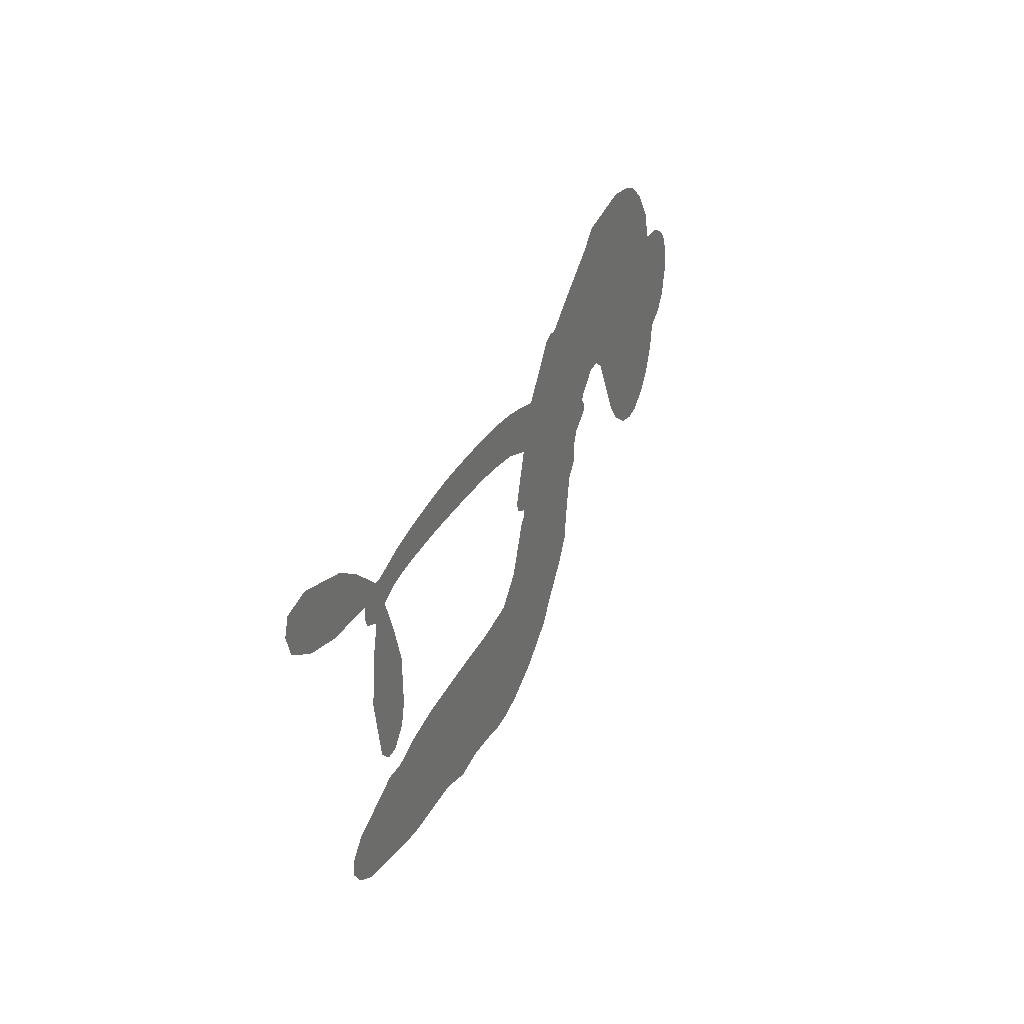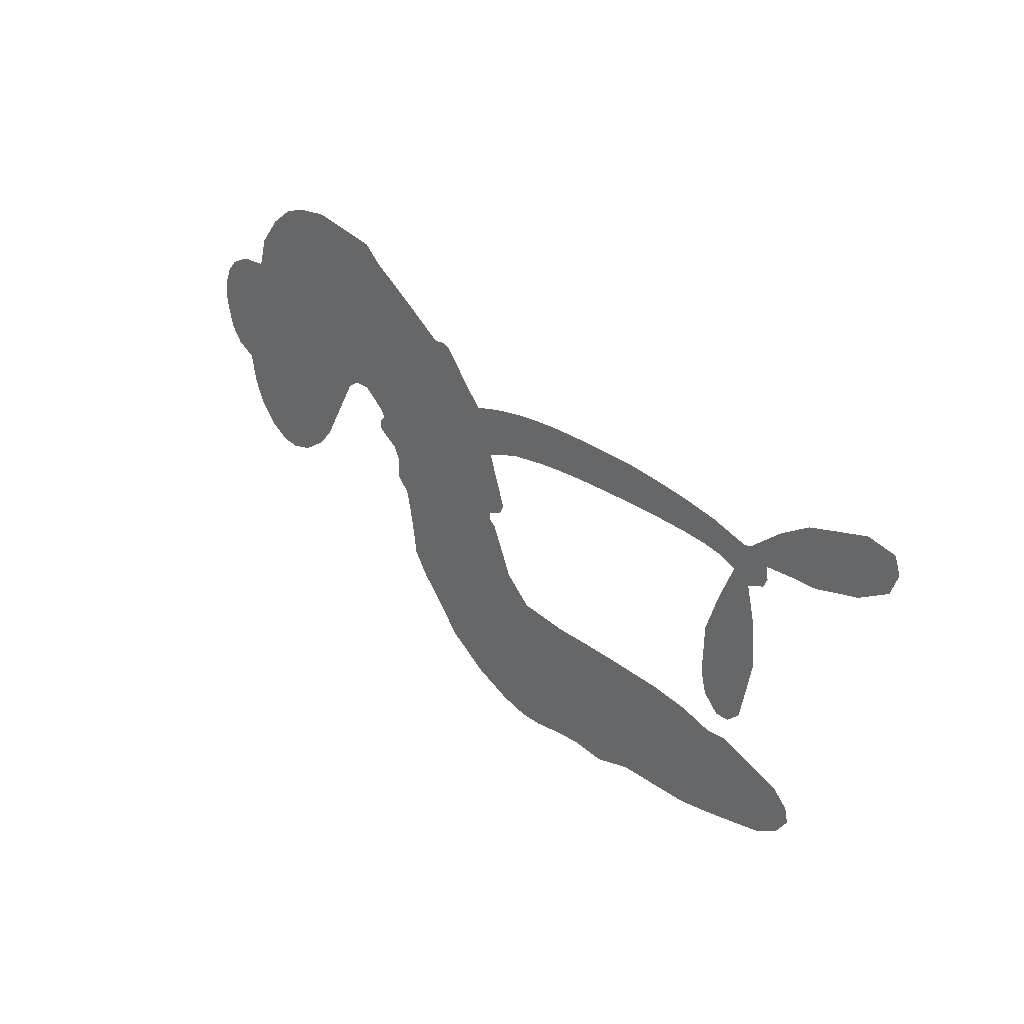
<metadata>
{"format":"obj","ext":"obj","renderer":"f3d","projection":"perspective","resolution":1024,"background":"white","views":[{"elev":29.3,"azim":112.7,"up":"+Y"},{"elev":29.2,"azim":46.1,"up":"+Y"}]}
</metadata>
<code>
v -481.4 -0.8431 0
v -483.5 3.922 0
v -484.4 9.011 0
v -488.1 11.03 0
v -490.3 14.07 0
v -491.6 19.36 0
v -491.4 23.44 0
v -490.1 26.68 0
v -488.1 28.89 0
v -484.2 30.73 0
v -479.1 31.07 0
v -477.5 36.49 0
v -473.5 41.68 0
v -469.2 44.92 0
v -465.1 46.37 0
v -458.9 47.12 0
v -445.7 44.8 0
v -442.4 41.77 0
v -426.7 31.21 0
v -424.8 31.5 0
v -423 30.74 0
v -415.4 21.55 0
v -377.5 24.2 0
v -351.6 19.2 0
v -350.3 19.43 0
v -338.9 27.68 0
v -327.6 30.67 0
v -322.4 29.49 0
v -321.3 26.32 0
v -322.8 22.52 0
v -328.5 19.28 0
v -336.6 17.29 0
v -346.6 17.09 0
v -346.4 14.82 0
v -347.2 13.14 0
v -350.3 11.92 0
v -348.9 6.131 0
v -348 -2.61 0
v -350.5 -14.15 0
v -352.9 -16.28 0
v -355.4 -16.23 0
v -358.2 -13.27 0
v -359.2 -9.24 0
v -358.9 -0.1525 0
v -353.4 13.81 0
v -412.1 13.05 0
v -408.9 3.419 0
v -409.7 1.69 0
v -412.5 0.5351 0
v -412.3 -0.8019 0
v -411.2 -1.707 0
v -407.3 -10.67 0
v -402.5 -15.24 0
v -393.5 -16.46 0
v -369.6 -17.7 0
v -362.8 -18.83 0
v -357 -20.67 0
v -353.1 -20.49 0
v -341.9 -24.83 0
v -339 -27.74 0
v -338.4 -30.42 0
v -340.6 -33.33 0
v -344.9 -35.82 0
v -362.4 -38.89 0
v -376.1 -38.73 0
v -382.8 -40.51 0
v -388.8 -39.69 0
v -399.4 -40.63 0
v -403.5 -40.4 0
v -408.4 -39.13 0
v -415.6 -35.83 0
v -422.9 -30.74 0
v -431 -21.06 0
v -433.8 -16.85 0
v -436 -4.054 0
v -438.5 -1.462 0
v -438.2 1.972 0
v -439.4 4.578 0
v -443.2 7.13 0
v -443.5 8.634 0
v -442.4 9.962 0
v -442.8 11.1 0
v -447.1 14.57 0
v -450 14.73 0
v -452.4 13.15 0
v -459.6 0.315 0
v -462.4 -2.988 0
v -467.1 -6.106 0
v -471.4 -7.07 0
v -474.5 -6.619 0
v -478.3 -4.298 0
v -383.3 16.84 0
v -351.1 17.65 0
v -440.3 11.57 0
v -414.5 -0.2941 0
v -409.3 -6.121 0
v -441.3 8.227 0
v -425 28.37 0
v -410.5 8.191 0
v -367.8 16.54 0
v -348.7 17.96 0
v -360.1 15.92 0
v -356.6 15.23 0
v -441.3 5.783 0
v -414.5 2.618 0
v -344.4 24.31 0
v -349.5 15.28 0
v -345.8 20.78 0
v -342.3 -29.83 0
v -354.1 -12.55 0
v -442.1 15.58 0
v -412.9 -3.233 0
v -438.7 7.247 0
v -472.1 -1.38 0
v -485.2 24.29 0
v -453.9 18.13 0
v -419.4 26.19 0
v -411.8 3.835 0
v -364.8 22.59 0
v -358.3 21.29 0
v -419.4 1.537 0
v -430.9 27.26 0
v -434.6 5.181 0
v -447.9 19.93 0
v -414.9 7.421 0
v -354.1 17.09 0
v -418.6 -4.242 0
v -357.4 18.33 0
v -361.1 19.12 0
v -433.5 0.263 0
v -354.7 -27.59 0
v -356.5 6.609 0
v -325.8 26.65 0
v -341.7 17.31 0
v -349.2 -8.375 0
v -483.8 16.44 0
v -363.9 16.33 0
v -354.9 -23.82 0
v -353.2 9.176 0
v -361.6 -25.88 0
v -347.5 -22.72 0
v -350.9 -25.5 0
v -464.6 38.34 0
v -400.9 -31.99 0
v -476.7 0.2411 0
v -466.4 3.278 0
v -487.9 21.2 0
v -433.5 16.86 0
v -414.7 -10.49 0
v -333.2 29.22 0
v -341.5 21.38 0
v -484.8 12.78 0
v -477.9 11.51 0
v -481 13.78 0
v -475.4 18.18 0
v -479.7 17.9 0
v -353.6 -37.51 0
v -346.4 -27.38 0
v -466 42.28 0
v -449.4 37.66 0
v -401.2 -36.55 0
v -463.4 0.7534 0
v -456 6.713 0
v -467.6 -1.113 0
v -437.7 15.14 0
v -411.1 -9.267 0
v -410.8 -15.52 0
v -477.4 15.12 0
v -471.3 12.46 0
v -478 24.42 0
v -483 20.63 0
v -469.5 38.83 0
v -460.6 41.97 0
v -446.5 40.69 0
v -394.1 -39.97 0
v -405.7 -34.19 0
v -435.4 10.97 0
v -438.9 22.91 0
v -477.8 20.87 0
v -472.6 22.99 0
v -452.3 45.97 0
v -444.9 17.89 0
v -398 -34.44 0
v -395 -27.95 0
v -439.4 18.86 0
v -450.8 41.81 0
v -434.6 36.65 0
v -443.3 21.22 0
v -455.7 42.51 0
v -447.7 28.16 0
v -442.4 34.07 0
v -446.6 24.06 0
v -443.5 37.92 0
v -442 27.5 0
v -453 24.41 0
v -438.5 39.24 0
v -449.9 22.67 0
v -438.4 35.24 0
v -439.1 30.9 0
v -434.9 32.4 0
v -435.5 28.09 0
v -430.7 33.97 0
v -433.9 23.5 0
v -431.6 30.69 0
v -450.6 17.96 0
v -417.5 -1.209 0
v -421.1 -1.59 0
v -425.9 3.09 0
v -424.6 -7.13 0
v -326.8 22.83 0
v -330.3 25.76 0
v -335.1 24.83 0
v -472.4 4.908 0
v -470 1.877 0
v -424.6 19.2 0
v -480 7.186 0
v -459.4 13.71 0
v -406.8 -14.6 0
v -407.2 -21.82 0
v -404.8 -18.44 0
v -408.6 -18.46 0
v -415.2 -20.87 0
v -411.2 -21.51 0
v -400.8 -24.11 0
v -415.1 -28 0
v -403.6 -21.83 0
v -405.6 -27.19 0
v -399.1 -19.48 0
v -414.1 -24.3 0
v -426.8 -25.78 0
v -410.3 -26.97 0
v -481.4 27.24 0
v -481.4 23.74 0
v -473.5 37.52 0
v -474.5 32.72 0
v -470.3 34.41 0
v -470.3 28.49 0
v -462 46.74 0
v -463.2 43.83 0
v -405.4 -37.73 0
v -410.7 -34.72 0
v -469.6 18.03 0
v -455.6 46.55 0
v -457.3 34.41 0
v -430.4 3.559 0
v -428.7 -0.8169 0
v -427.6 10.69 0
v -431 7.866 0
v -427.2 6.802 0
v -421.9 6.431 0
v -425.7 -14.77 0
v -338.9 24.05 0
v -336.2 21.14 0
v -332.6 18.32 0
v -331.4 22.01 0
v -473.6 1.7 0
v -476.6 4.605 0
v -474.8 8.517 0
v -420.5 21.82 0
v -428.6 22.61 0
v -481.3 10.36 0
v -455.8 14.82 0
v -458.9 18.79 0
v -454.2 9.922 0
v -461.5 5.949 0
v -458.2 9.997 0
v -462.8 10.44 0
v -464.6 15.7 0
v -404.3 -30.61 0
v -401.3 -28.02 0
v -408.4 -30.6 0
v -412.6 -31.13 0
v -396.1 -23.37 0
v -381.2 -16.93 0
v -394.8 -19.84 0
v -391.6 -23.11 0
v -387.2 -16.63 0
v -390.5 -27.58 0
v -392.2 -31.43 0
v -383.3 -24.35 0
v -390.6 -19.46 0
v -395.7 -31.52 0
v -390.3 -35.45 0
v -387.5 -24.84 0
v -386 -20.73 0
v -385.4 -36 0
v -381.8 -20.77 0
v -384.3 -29.99 0
v -375.7 -25.5 0
v -388.1 -31.15 0
v -375.3 -17.32 0
v -379.4 -23.92 0
v -380.6 -27.96 0
v -376.1 -21.35 0
v -379.6 -33.82 0
v -370.5 -23.25 0
v -397.9 -15.83 0
v -475.5 28.28 0
v -472.5 19.69 0
v -472.6 16.26 0
v -469.5 21.46 0
v -469.6 25.01 0
v -465.8 19.65 0
v -463.8 28.07 0
v -466.2 23.37 0
v -462 22.04 0
v -457.5 23.17 0
v -454.6 21.41 0
v -456.5 28.8 0
v -460.5 25.8 0
v -457.7 38.68 0
v -461.1 36.14 0
v -453.8 36.96 0
v -465.3 33.39 0
v -460.9 31.65 0
v -452.9 32.17 0
v -424.8 -0.5235 0
v -426.6 -3.913 0
v -434.7 -10.35 0
v -431.3 -4.633 0
v -435.3 -7.211 0
v -431.7 -8.069 0
v -430.2 -12.59 0
v -422.5 3.084 0
v -418.1 5.249 0
v -419 10.12 0
v -429.5 -17.13 0
v -419 -24.37 0
v -479.9 2.665 0
v -423 24.99 0
v -431.7 20.23 0
v -435.7 20.17 0
v -428.6 16.5 0
v -427.4 25.85 0
v -457.8 3.513 0
v -461.3 16.43 0
v -468.2 14.59 0
v -467.4 10.14 0
v -470.9 8.49 0
v -381.8 -36.87 0
v -376.1 -30.32 0
v -472.8 26.29 0
v -468.3 31.45 0
v -452.5 28.29 0
v -426.2 -10.89 0
v -420.4 -11.83 0
v -434.2 -13.58 0
v -415.5 11.39 0
v -415.7 16.58 0
v -423.2 10.68 0
v -420.6 15.26 0
v -425.1 22.49 0
v -431.4 13.06 0
v -465.2 6.964 0
v -375.3 -34.55 0
v -369.3 -38.83 0
v -368.5 -31.48 0
v -372.7 -38.77 0
v -371 -34.96 0
v -366.5 -35.47 0
v -372.3 -31.37 0
v -370.6 -27.55 0
v -362.7 -31.35 0
v -366.3 -25.69 0
v -363.9 -22.61 0
v -360.2 -22.47 0
v -366.2 -18.28 0
v -398.5 16.2 0
v -396 24.53 0
v -418.9 18.53 0
v -424.8 14.59 0
v -362.6 -35.13 0
v -357.2 -33.23 0
v -357.9 -38.27 0
v -350.4 -30.6 0
v -367.4 -21.58 0
v -405.7 15.23 0
v -354.1 -31.19 0
v -349.2 -36.69 0
v -351.7 -34.06 0
v -347.6 -33.2 0
v -405.5 23.72 0
v -413.3 19.03 0
v -410.5 22.84 0
v -354.4 -7.321 0
v -351.2 -4.923 0
v -353 0.8887 0
v -359 -4.702 0
v -355.1 -3.071 0
v -487.8 17.18 0
v -415.1 -6.507 0
v -418.8 -8.21 0
v -444.5 30.67 0
v -446.8 34.27 0
v -438.6 26.32 0
v -419.2 -33.22 0
v -419 -29.24 0
v -372.5 -20.02 0
v -424.8 -20.2 0
v -419.9 -19.86 0
v -416.2 -15.98 0
v -422.3 -16.84 0
v -413.7 -13.67 0
v -419.4 -14.88 0
v -365.8 -29.24 0
v -358.7 -29.2 0
v -357.9 -25.71 0
v -407.2 19.58 0
v -408.9 14.16 0
v -402.6 18.32 0
v -400.8 24.24 0
v -391 16.69 0
v -398.6 20.52 0
v -394.8 16.5 0
v -386.7 24.52 0
v -393.1 20.8 0
v -388.3 20.37 0
v -391.3 24.58 0
v -387.1 16.79 0
v -348.5 1.796 0
v -352.8 4.977 0
v -357.7 3.217 0
v -449.2 31.47 0
v -428.8 -23.4 0
v -423 -23.58 0
v -424.8 -28.23 0
v -421.4 -27.13 0
v -410 17.58 0
v -371.2 23.51 0
v -368.4 20.45 0
v -375.5 16.82 0
v -371.6 16.74 0
v -373.5 20.27 0
v -378 20.21 0
v -382.1 24.39 0
v -383.9 20.81 0
v -393.9 -34.89 0
v -396.9 -38.01 0
f 112 206 391
f 186 160 174
f 75 130 76
f 203 122 201
f 105 121 206
f 45 107 93
f 51 50 112
f 123 78 77
f 89 88 114
f 125 118 99
f 1 91 145
f 162 164 87
f 25 108 106
f 43 42 110
f 80 79 97
f 126 93 24
f 58 138 142
f 179 299 180
f 128 129 102
f 105 125 325
f 52 166 167
f 143 159 172
f 240 176 70
f 142 138 131
f 176 240 161
f 223 231 219
f 59 158 109
f 95 112 50
f 117 21 98
f 113 94 97
f 97 104 113
f 104 78 113
f 349 383 22
f 166 112 391
f 105 95 49
f 74 73 327
f 51 112 96
f 82 94 111
f 107 34 101
f 52 218 53
f 323 345 322
f 203 260 122
f 90 89 114
f 167 221 218
f 145 256 257
f 91 90 114
f 298 232 170
f 98 19 334
f 282 183 437
f 77 76 130
f 4 3 152
f 152 5 4
f 56 365 366
f 45 126 103
f 115 9 8
f 8 7 147
f 45 139 36
f 106 151 252
f 147 7 6
f 381 158 375
f 114 145 91
f 246 208 245
f 136 154 156
f 10 9 115
f 19 122 334
f 205 83 124
f 17 174 18
f 84 205 116
f 165 111 94
f 182 83 111
f 162 146 164
f 239 15 159
f 206 207 127
f 129 137 102
f 236 234 235
f 350 250 326
f 172 159 14
f 180 302 342
f 126 45 93
f 322 318 320
f 239 238 15
f 211 150 212
f 5 152 390
f 136 152 154
f 25 93 101
f 31 30 210
f 107 45 36
f 124 192 197
f 161 183 144
f 119 430 137
f 120 119 129
f 296 364 376
f 359 361 355
f 287 274 285
f 363 373 406
f 276 285 281
f 50 49 95
f 53 218 220
f 275 54 297
f 49 48 118
f 126 128 103
f 274 287 294
f 58 57 138
f 78 123 113
f 407 406 131
f 118 105 49
f 375 158 142
f 68 161 69
f 61 109 62
f 421 139 132
f 109 60 59
f 166 52 96
f 423 394 160
f 60 109 61
f 348 349 351
f 85 84 116
f 141 58 142
f 162 87 86
f 43 110 385
f 134 32 151
f 386 385 135
f 110 42 41
f 110 135 385
f 102 103 128
f 57 366 407
f 40 110 41
f 40 39 110
f 421 387 420
f 119 137 129
f 141 158 59
f 37 36 139
f 105 206 95
f 47 118 48
f 94 81 97
f 95 206 112
f 430 433 432
f 432 100 430
f 413 416 369
f 82 81 94
f 177 165 94
f 98 20 19
f 98 21 20
f 97 79 104
f 63 62 109
f 108 151 106
f 117 330 259
f 210 133 211
f 93 107 101
f 83 82 111
f 259 22 117
f 348 99 46
f 47 99 118
f 24 93 25
f 132 139 45
f 35 34 107
f 126 24 128
f 101 34 33
f 118 125 105
f 130 123 77
f 115 8 147
f 128 24 120
f 108 101 33
f 27 133 28
f 108 33 134
f 255 253 254
f 185 111 165
f 28 133 29
f 133 30 29
f 129 128 120
f 110 39 135
f 159 15 14
f 145 114 256
f 193 160 394
f 101 108 25
f 389 388 385
f 36 35 107
f 168 154 153
f 81 80 97
f 372 373 363
f 151 108 134
f 214 114 164
f 145 257 329
f 163 265 335
f 179 233 171
f 390 6 5
f 147 390 171
f 113 123 177
f 177 123 248
f 209 346 392
f 397 396 225
f 261 154 152
f 27 150 211
f 253 252 151
f 152 136 390
f 3 2 216
f 168 169 300
f 261 152 3
f 168 156 154
f 261 153 154
f 234 236 172
f 179 156 155
f 147 171 115
f 64 374 372
f 375 380 381
f 141 142 158
f 142 131 375
f 172 14 13
f 143 173 239
f 308 205 197
f 196 198 187
f 283 175 67
f 161 144 176
f 264 266 163
f 214 146 213
f 85 262 264
f 262 85 116
f 114 88 164
f 87 164 88
f 177 94 113
f 332 148 331
f 112 166 96
f 166 149 403
f 346 209 345
f 223 219 221
f 169 168 153
f 155 156 168
f 265 162 86
f 162 265 146
f 179 180 170
f 11 10 232
f 136 156 171
f 171 156 179
f 12 234 13
f 172 13 234
f 173 311 189
f 189 311 313
f 16 173 189
f 200 198 199
f 288 280 284
f 183 282 144
f 270 184 224
f 70 176 241
f 245 248 123
f 148 165 177
f 188 194 192
f 188 182 185
f 179 155 299
f 179 170 233
f 299 300 242
f 301 302 180
f 188 192 124
f 17 181 186
f 83 182 124
f 438 161 68
f 437 283 279
f 288 290 286
f 220 226 228
f 332 165 148
f 188 185 178
f 17 186 174
f 189 186 181
f 174 193 18
f 185 182 111
f 202 187 200
f 182 188 124
f 16 189 243
f 311 173 312
f 189 313 186
f 194 190 192
f 18 193 196
f 194 188 178
f 190 195 197
f 160 193 174
f 198 196 193
f 122 204 201
f 393 194 199
f 160 313 316
f 304 314 343
f 190 197 192
f 198 193 191
f 197 195 308
f 199 191 393
f 198 191 199
f 395 194 178
f 198 200 187
f 201 200 199
f 204 19 202
f 395 199 194
f 201 395 203
f 332 178 185
f 204 202 200
f 260 331 333
f 201 204 200
f 19 204 122
f 83 205 84
f 197 205 124
f 207 206 121
f 206 127 391
f 324 317 207
f 130 320 246
f 250 350 249
f 123 130 245
f 127 207 209
f 207 121 324
f 30 133 210
f 133 27 211
f 150 26 212
f 210 211 255
f 252 212 26
f 253 255 212
f 146 354 339
f 258 153 216
f 146 214 164
f 256 214 213
f 353 247 333
f 348 46 349
f 2 1 329
f 216 257 258
f 307 263 308
f 354 267 338
f 52 167 218
f 221 220 218
f 221 167 223
f 269 270 227
f 219 226 220
f 53 220 228
f 167 222 223
f 219 220 221
f 402 400 404
f 328 225 229
f 222 229 223
f 269 227 271
f 226 227 224
f 224 273 228
f 397 72 396
f 71 70 241
f 227 226 219
f 226 224 228
f 223 229 231
f 144 269 176
f 273 224 184
f 297 53 228
f 399 251 327
f 231 229 225
f 400 402 399
f 426 427 425
f 71 241 272
f 219 231 227
f 10 115 232
f 233 115 171
f 170 232 233
f 115 233 232
f 11 235 12
f 234 12 235
f 11 232 298
f 236 143 172
f 235 11 298
f 235 237 343
f 299 301 180
f 237 302 304
f 143 239 159
f 173 16 238
f 173 238 239
f 70 69 240
f 161 240 69
f 176 269 271
f 271 231 272
f 338 268 337
f 262 263 217
f 314 312 143
f 189 181 243
f 316 313 244
f 246 245 130
f 249 248 245
f 319 322 321
f 318 207 317
f 250 249 208
f 215 260 333
f 249 245 208
f 248 247 353
f 250 208 324
f 247 248 249
f 325 250 324
f 325 326 250
f 230 399 424
f 400 222 401
f 106 252 26
f 253 151 32
f 255 254 31
f 212 252 253
f 210 255 31
f 253 32 254
f 212 255 211
f 214 256 114
f 257 256 213
f 257 213 258
f 216 2 329
f 339 258 213
f 169 153 258
f 330 117 98
f 326 351 350
f 331 260 203
f 259 330 352
f 3 216 261
f 153 261 216
f 263 262 116
f 266 264 262
f 310 304 305
f 301 242 303
f 265 266 267
f 266 262 217
f 267 266 217
f 265 163 266
f 268 267 217
f 268 338 267
f 263 336 217
f 268 303 337
f 270 269 144
f 227 231 271
f 270 144 282
f 227 270 224
f 272 231 225
f 176 271 241
f 272 225 396
f 241 271 272
f 184 278 276
f 228 273 275
f 276 284 285
f 285 274 277
f 273 276 275
f 284 276 278
f 184 276 273
f 54 275 281
f 175 283 437
f 276 281 275
f 279 184 282
f 278 184 279
f 437 279 282
f 290 288 284
f 376 398 296
f 277 54 281
f 282 184 270
f 438 183 161
f 66 286 67
f 67 286 283
f 279 290 278
f 284 280 285
f 285 280 287
f 277 281 285
f 340 65 295
f 278 290 284
f 292 287 280
f 294 287 292
f 340 286 66
f 341 293 295
f 292 280 293
f 358 359 355
f 279 283 290
f 286 290 283
f 293 280 288
f 291 294 398
f 294 292 289
f 295 293 288
f 289 292 293
f 294 289 296
f 294 291 274
f 340 288 286
f 293 341 289
f 361 362 341
f 365 376 364
f 342 170 180
f 275 297 228
f 237 235 298
f 300 299 155
f 301 299 242
f 168 300 155
f 337 300 169
f 242 337 303
f 342 302 237
f 305 301 303
f 311 312 244
f 336 303 268
f 307 310 306
f 301 305 302
f 305 303 306
f 303 336 306
f 304 302 305
f 307 306 263
f 305 306 310
f 308 263 116
f 307 195 309
f 308 116 205
f 195 307 308
f 309 344 316
f 309 244 315
f 307 309 310
f 315 310 309
f 312 173 143
f 313 311 244
f 314 143 236
f 315 312 314
f 244 309 316
f 186 313 160
f 343 314 236
f 315 314 304
f 315 304 310
f 244 312 315
f 344 309 195
f 393 394 423
f 208 246 317
f 318 317 246
f 75 320 130
f 207 318 209
f 323 251 345
f 320 318 246
f 320 321 322
f 322 319 323
f 320 75 321
f 318 322 209
f 347 74 323
f 327 323 74
f 317 324 208
f 325 324 121
f 105 325 121
f 326 325 125
f 348 326 125
f 350 247 249
f 230 425 399
f 323 327 251
f 427 397 328
f 73 399 327
f 145 329 1
f 216 329 257
f 334 330 98
f 215 352 260
f 332 331 203
f 331 148 333
f 178 332 203
f 332 185 165
f 353 333 148
f 371 247 350
f 122 260 334
f 334 260 352
f 336 263 306
f 265 86 335
f 268 217 336
f 300 337 242
f 337 169 338
f 169 258 339
f 265 354 146
f 146 339 213
f 169 339 338
f 65 340 66
f 288 340 295
f 65 355 295
f 341 295 355
f 237 298 342
f 170 342 298
f 235 343 236
f 304 343 237
f 195 190 344
f 423 344 190
f 346 345 251
f 322 345 209
f 399 425 400
f 391 392 149
f 99 348 125
f 323 319 347
f 413 410 368
f 259 370 22
f 215 351 370
f 326 348 351
f 371 333 247
f 370 351 349
f 371 215 333
f 259 352 215
f 334 352 330
f 148 177 353
f 248 353 177
f 267 354 265
f 339 354 338
f 360 363 357
f 289 341 362
f 357 359 360
f 358 356 359
f 364 140 365
f 360 359 356
f 355 65 358
f 361 359 357
f 356 64 360
f 364 405 140
f 361 357 362
f 355 361 341
f 357 363 405
f 289 362 296
f 360 64 372
f 374 157 373
f 296 362 364
f 362 357 405
f 366 365 140
f 398 376 55
f 366 140 407
f 56 366 57
f 417 415 418
f 365 56 367
f 428 384 383
f 22 370 349
f 215 370 259
f 350 351 371
f 215 371 351
f 373 157 380
f 363 360 372
f 378 375 131
f 373 378 406
f 372 374 373
f 381 380 379
f 365 367 376
f 55 376 367
f 377 410 408
f 46 383 349
f 406 378 131
f 373 380 378
f 63 381 379
f 380 375 378
f 157 379 380
f 63 109 381
f 158 381 109
f 408 382 384
f 22 383 384
f 386 135 38
f 377 408 428
f 428 46 409
f 385 386 389
f 387 386 38
f 389 44 388
f 421 420 37
f 422 44 387
f 386 387 389
f 43 385 388
f 44 389 387
f 171 390 136
f 6 390 147
f 392 391 127
f 166 391 149
f 209 392 127
f 149 392 346
f 394 393 191
f 190 194 393
f 193 394 191
f 423 160 316
f 203 395 178
f 199 395 201
f 272 396 71
f 222 328 229
f 328 397 225
f 291 398 55
f 294 296 398
f 400 328 222
f 401 222 167
f 399 402 251
f 167 403 401
f 404 149 346
f 404 400 401
f 346 251 402
f 166 403 167
f 404 403 149
f 404 401 403
f 346 402 404
f 140 405 363
f 362 405 364
f 407 131 138
f 363 406 140
f 407 138 57
f 140 406 407
f 410 377 368
f 413 411 410
f 428 408 384
f 382 408 410
f 413 414 416
f 382 410 411
f 369 411 413
f 416 414 412
f 436 434 435
f 413 368 414
f 417 416 412
f 92 436 419
f 418 369 416
f 417 419 436
f 139 421 37
f 417 418 416
f 417 412 419
f 387 38 420
f 422 421 132
f 344 423 316
f 421 422 387
f 393 423 190
f 72 397 427
f 399 73 424
f 400 425 328
f 425 427 328
f 425 230 426
f 72 427 426
f 46 428 383
f 377 428 409
f 119 429 430
f 137 430 100
f 432 433 431
f 429 23 433
f 434 431 433
f 433 430 429
f 434 433 23
f 415 417 436
f 92 431 434
f 434 436 92
f 434 23 435
f 415 436 435
f 437 183 438
f 68 175 438
f 437 438 175

</code>
